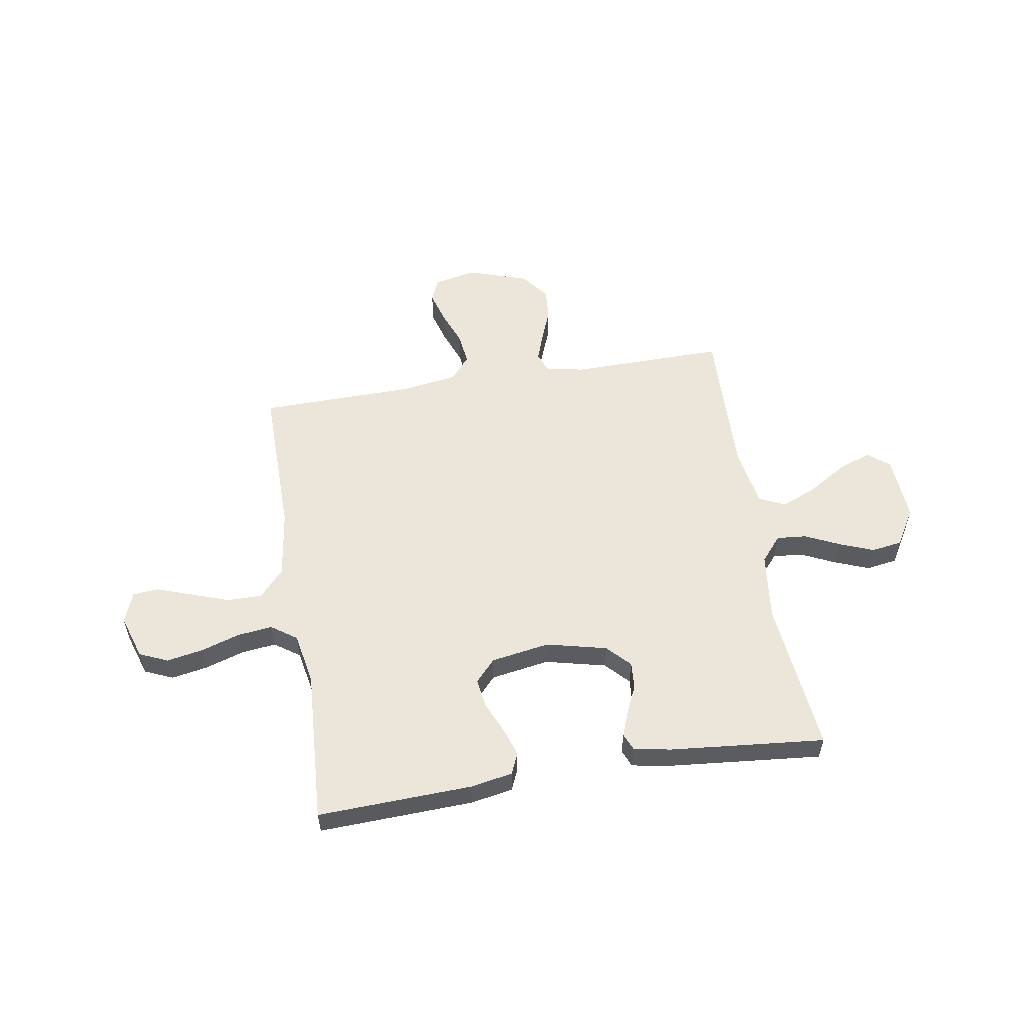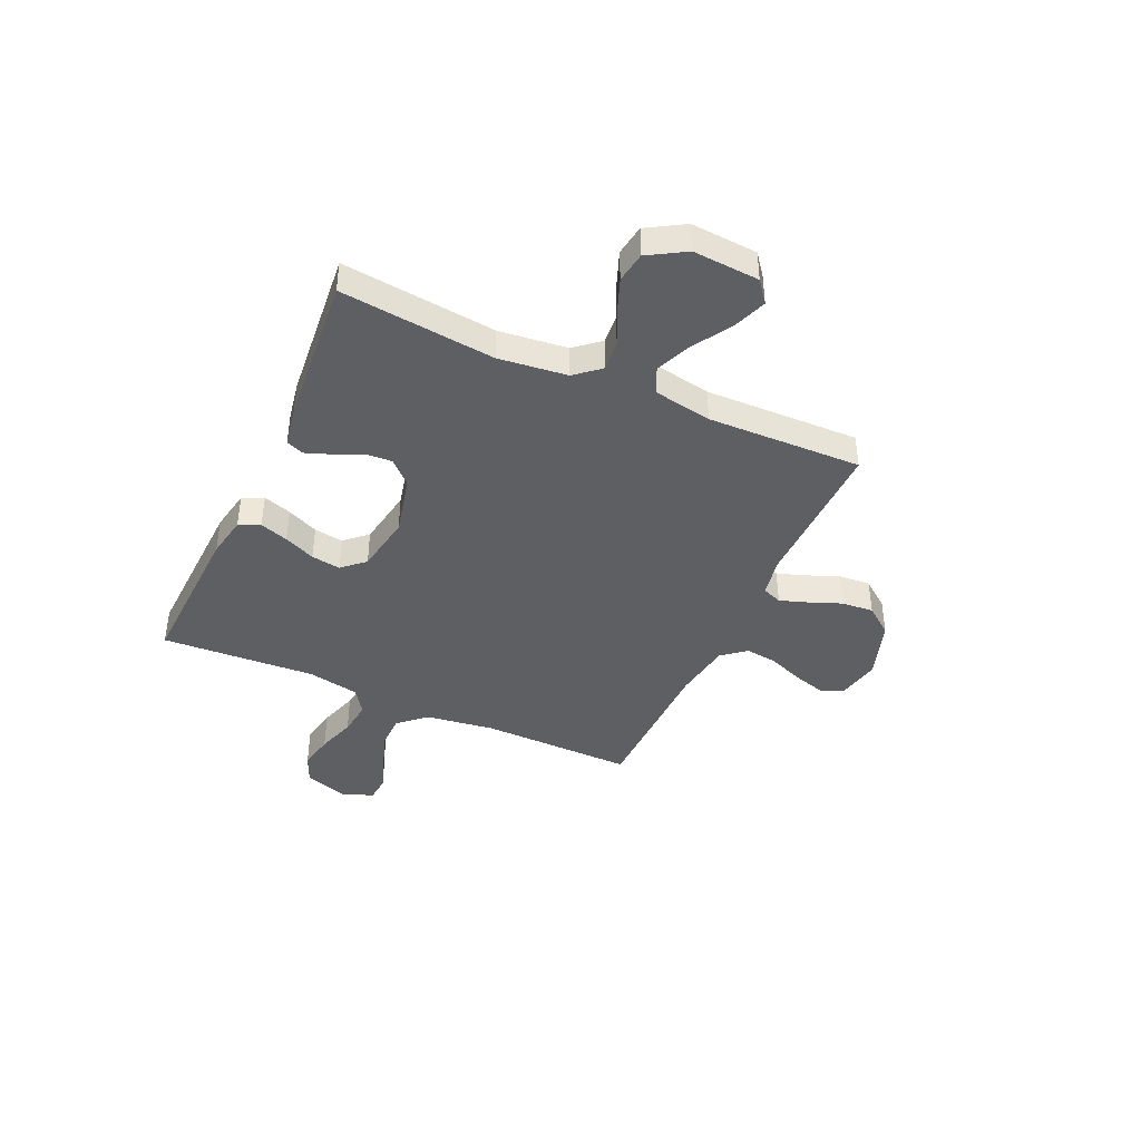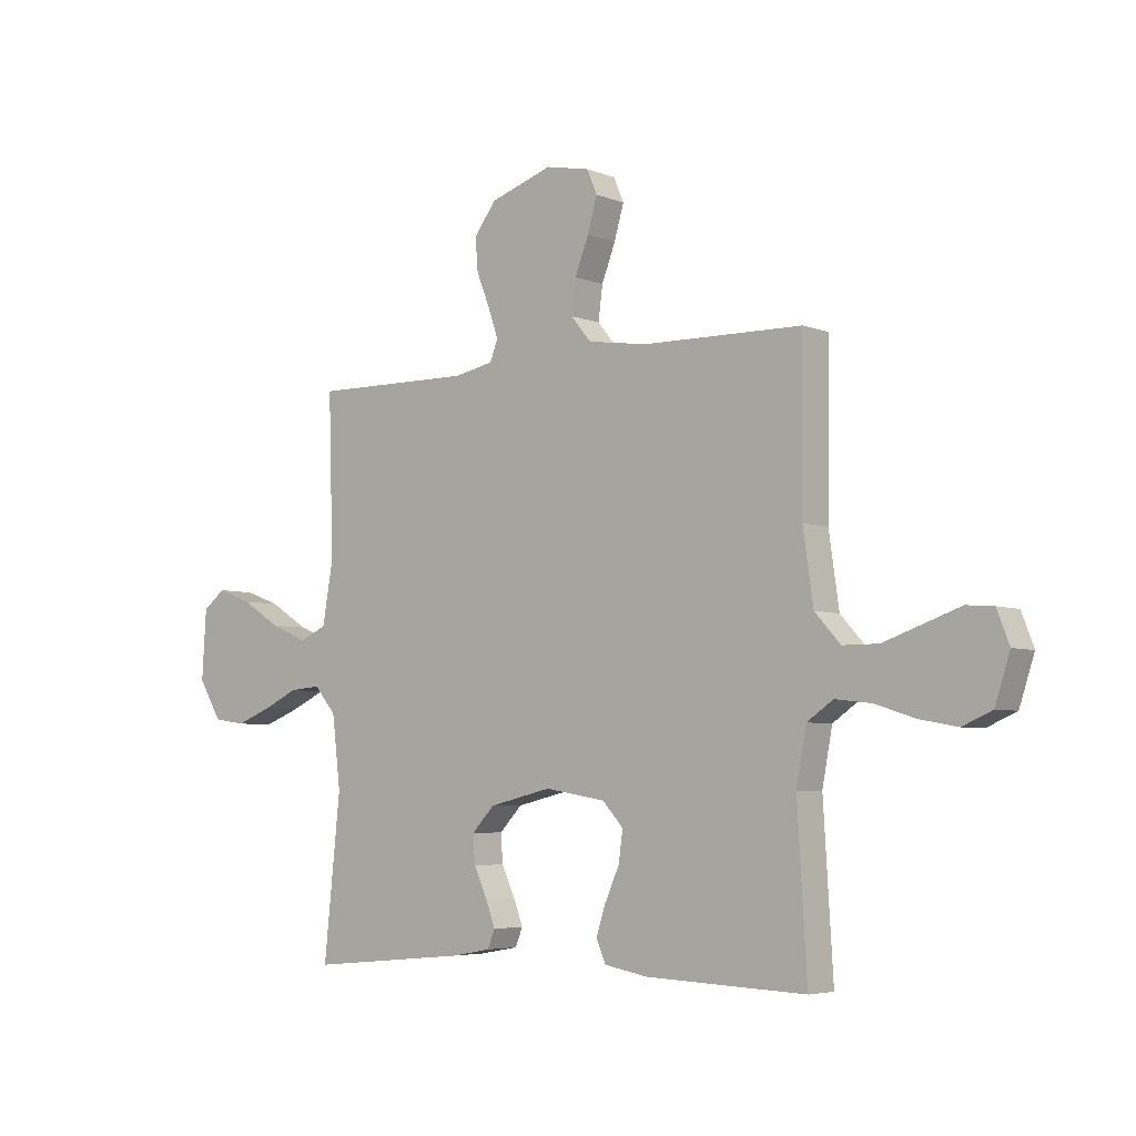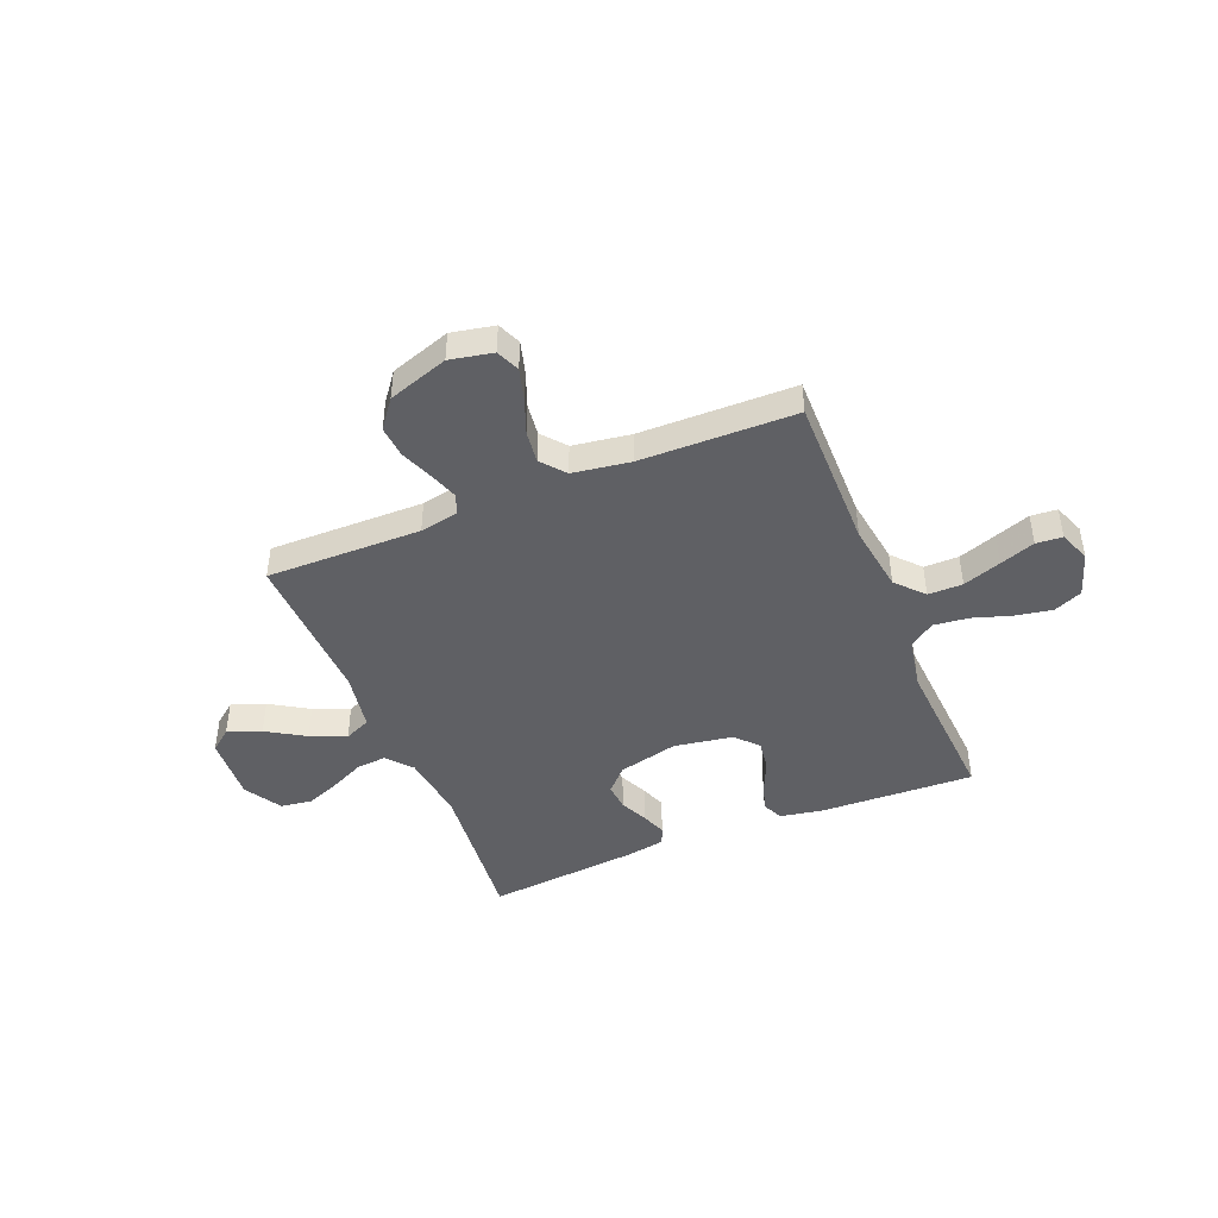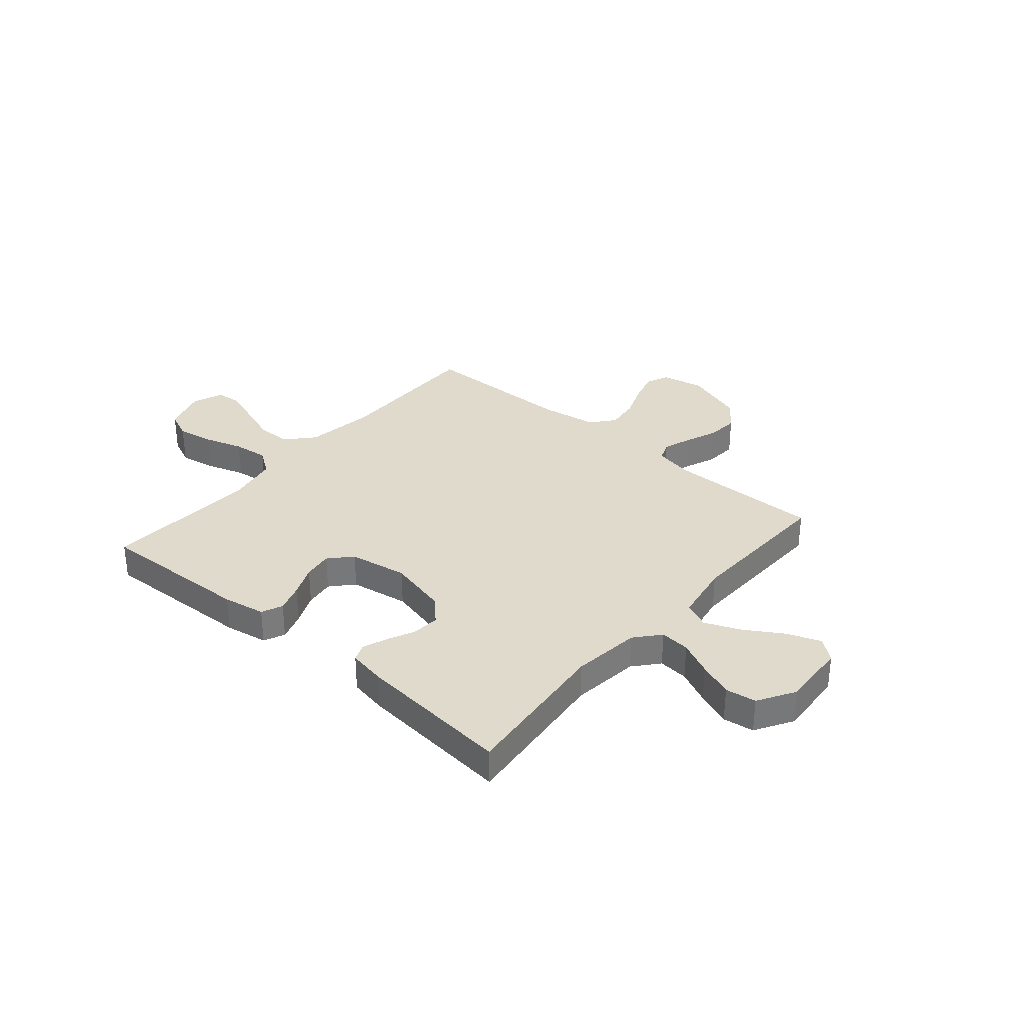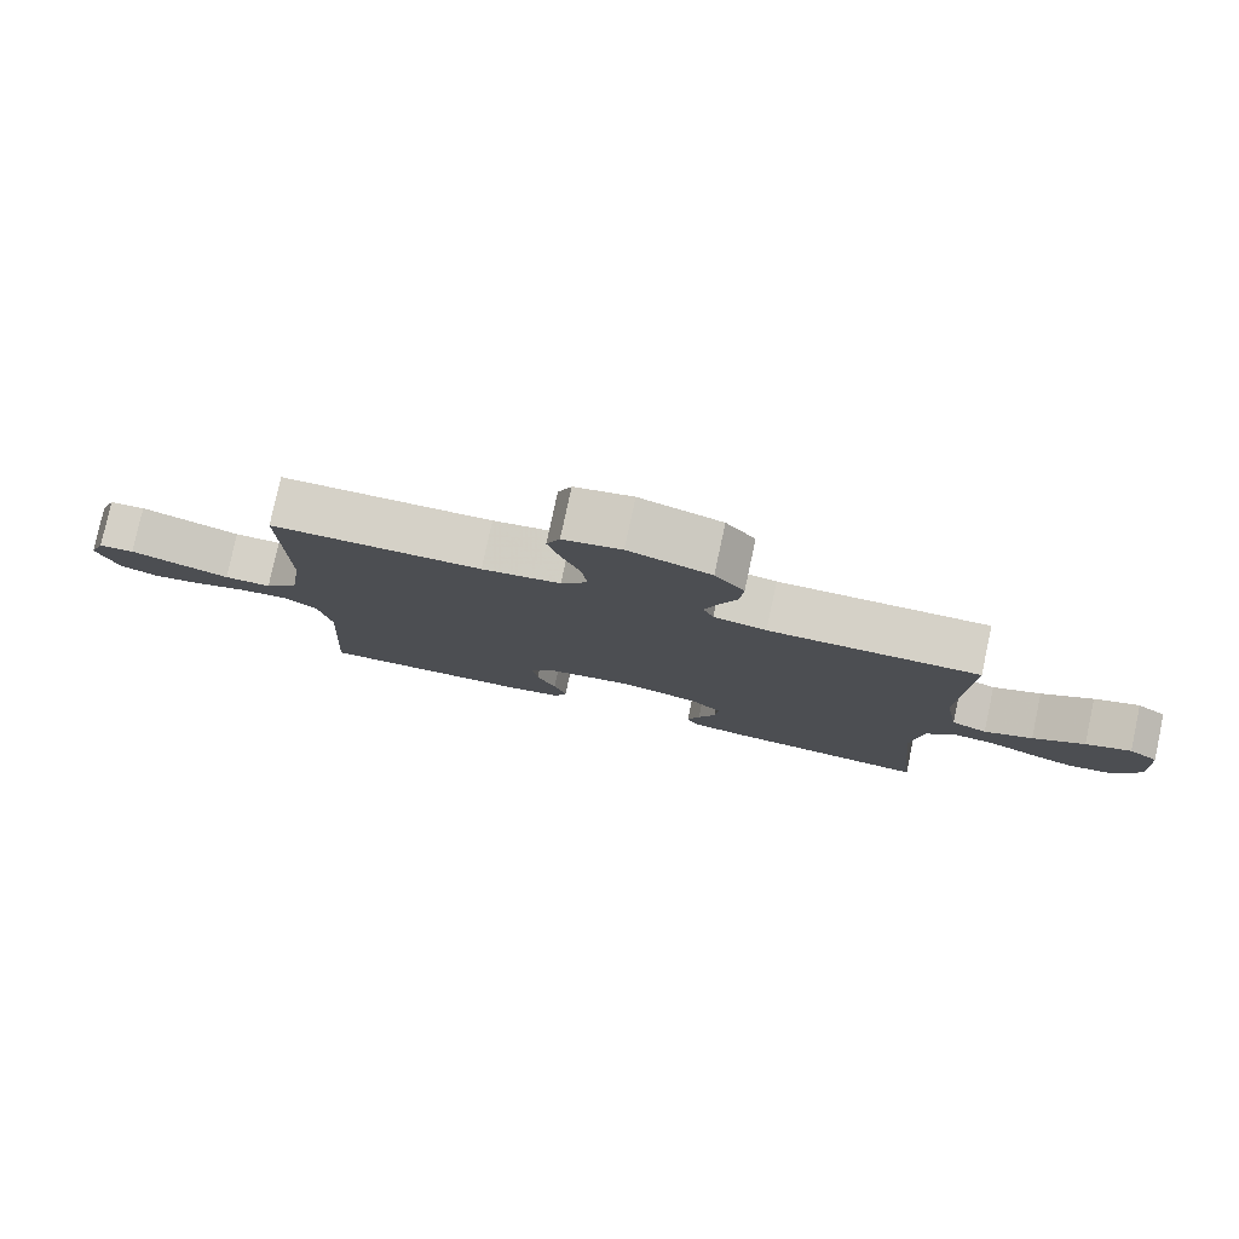
<metadata>
{"format":"obj","ext":"obj","renderer":"f3d","projection":"perspective","resolution":1024,"background":"white","views":[{"elev":55.4,"azim":170.7,"up":"+Y"},{"elev":-41.5,"azim":-114.5,"up":"+Y"},{"elev":-5.0,"azim":39.3,"up":"+Z"},{"elev":-44.5,"azim":22.3,"up":"+Y"},{"elev":33.0,"azim":-139.4,"up":"+Y"},{"elev":79.2,"azim":-167.9,"up":"+Z"}]}
</metadata>
<code>
v 0.5 0.07 0.5
v 0.497 0.07 0.2
v 0.516 0.07 0.067
v 0.564 0.07 0.014
v 0.631 0.07 0.014
v 0.705 0.07 0.04
v 0.773 0.07 0.064
v 0.824 0.07 0.06
v 0.847 0.07 0
v 0.819 0.07 -0.086
v 0.764 0.07 -0.11
v 0.693 0.07 -0.097
v 0.618 0.07 -0.073
v 0.55 0.07 -0.065
v 0.501 0.07 -0.099
v 0.482 0.07 -0.2
v 0.5 0.07 -0.5
v 0.2 0.07 -0.488
v 0.118 0.07 -0.473
v 0.1 0.07 -0.432
v 0.118 0.07 -0.377
v 0.145 0.07 -0.316
v 0.153 0.07 -0.259
v 0.114 0.07 -0.216
v 0 0.07 -0.197
v -0.117 0.07 -0.225
v -0.16 0.07 -0.27
v -0.156 0.07 -0.323
v -0.131 0.07 -0.377
v -0.113 0.07 -0.425
v -0.127 0.07 -0.459
v -0.2 0.07 -0.472
v -0.5 0.07 -0.5
v -0.469 0.07 -0.2
v -0.485 0.07 -0.067
v -0.526 0.07 -0.019
v -0.584 0.07 -0.024
v -0.65 0.07 -0.055
v -0.717 0.07 -0.081
v -0.777 0.07 -0.072
v -0.82 0.07 0
v -0.812 0.07 0.129
v -0.77 0.07 0.162
v -0.705 0.07 0.138
v -0.631 0.07 0.092
v -0.562 0.07 0.063
v -0.511 0.07 0.086
v -0.491 0.07 0.2
v -0.5 0.07 0.5
v -0.2 0.07 0.496
v -0.125 0.07 0.511
v -0.11 0.07 0.549
v -0.129 0.07 0.604
v -0.154 0.07 0.667
v -0.159 0.07 0.729
v -0.117 0.07 0.784
v 0 0.07 0.823
v 0.083 0.07 0.806
v 0.102 0.07 0.761
v 0.084 0.07 0.698
v 0.058 0.07 0.631
v 0.05 0.07 0.568
v 0.088 0.07 0.522
v 0.2 0.07 0.505
v 0.5 0 0.5
v 0.497 0 0.2
v 0.516 0 0.067
v 0.564 0 0.014
v 0.631 0 0.014
v 0.705 0 0.04
v 0.773 0 0.064
v 0.824 0 0.06
v 0.847 0 0
v 0.819 0 -0.086
v 0.764 0 -0.11
v 0.693 0 -0.097
v 0.618 0 -0.073
v 0.55 0 -0.065
v 0.501 0 -0.099
v 0.482 0 -0.2
v 0.5 0 -0.5
v 0.2 0 -0.488
v 0.118 0 -0.473
v 0.1 0 -0.432
v 0.118 0 -0.377
v 0.145 0 -0.316
v 0.153 0 -0.259
v 0.114 0 -0.216
v 0 0 -0.197
v -0.117 0 -0.225
v -0.16 0 -0.27
v -0.156 0 -0.323
v -0.131 0 -0.377
v -0.113 0 -0.425
v -0.127 0 -0.459
v -0.2 0 -0.472
v -0.5 0 -0.5
v -0.469 0 -0.2
v -0.485 0 -0.067
v -0.526 0 -0.019
v -0.584 0 -0.024
v -0.65 0 -0.055
v -0.717 0 -0.081
v -0.777 0 -0.072
v -0.82 0 0
v -0.812 0 0.129
v -0.77 0 0.162
v -0.705 0 0.138
v -0.631 0 0.092
v -0.562 0 0.063
v -0.511 0 0.086
v -0.491 0 0.2
v -0.5 0 0.5
v -0.2 0 0.496
v -0.125 0 0.511
v -0.11 0 0.549
v -0.129 0 0.604
v -0.154 0 0.667
v -0.159 0 0.729
v -0.117 0 0.784
v 0 0 0.823
v 0.083 0 0.806
v 0.102 0 0.761
v 0.084 0 0.698
v 0.058 0 0.631
v 0.05 0 0.568
v 0.088 0 0.522
v 0.2 0 0.505
f 59 60 61
f 58 59 61
f 57 58 61
f 56 57 61
f 55 56 61
f 54 55 61
f 53 54 61
f 52 53 61 62
f 51 52 62 63
f 48 49 50
f 51 63 64
f 50 51 64
f 48 50 64
f 47 48 64
f 43 44 45
f 42 43 45
f 41 42 45
f 40 41 45
f 39 40 45
f 38 39 45
f 37 38 45
f 36 37 45 46
f 35 36 46 47
f 32 33 34
f 31 32 34
f 30 31 34
f 29 30 34
f 28 29 34
f 27 28 34 35
f 47 64 1
f 35 47 1
f 27 35 1
f 26 27 1
f 20 21 22
f 19 20 22
f 18 19 22
f 17 18 22
f 16 17 22
f 15 16 22 23
f 14 15 23 24
f 11 12 13
f 10 11 13
f 9 10 13
f 8 9 13
f 7 8 13
f 6 7 13
f 5 6 13 14
f 14 24 25
f 5 14 25
f 4 5 25
f 25 26 1 2
f 3 4 25
f 2 3 25
f 125 124 123
f 125 123 122
f 125 122 121
f 125 121 120
f 125 120 119
f 125 119 118
f 125 118 117
f 126 125 117 116
f 127 126 116 115
f 114 113 112
f 128 127 115
f 128 115 114
f 128 114 112
f 128 112 111
f 109 108 107
f 109 107 106
f 109 106 105
f 109 105 104
f 109 104 103
f 109 103 102
f 109 102 101
f 110 109 101 100
f 111 110 100 99
f 98 97 96
f 98 96 95
f 98 95 94
f 98 94 93
f 98 93 92
f 99 98 92 91
f 65 128 111
f 65 111 99
f 65 99 91
f 65 91 90
f 86 85 84
f 86 84 83
f 86 83 82
f 86 82 81
f 86 81 80
f 87 86 80 79
f 88 87 79 78
f 77 76 75
f 77 75 74
f 77 74 73
f 77 73 72
f 77 72 71
f 77 71 70
f 78 77 70 69
f 89 88 78
f 89 78 69
f 89 69 68
f 66 65 90 89
f 89 68 67
f 89 67 66
f 1 65 66 2
f 2 66 67 3
f 3 67 68 4
f 4 68 69 5
f 5 69 70 6
f 6 70 71 7
f 7 71 72 8
f 8 72 73 9
f 9 73 74 10
f 10 74 75 11
f 11 75 76 12
f 12 76 77 13
f 13 77 78 14
f 14 78 79 15
f 15 79 80 16
f 16 80 81 17
f 17 81 82 18
f 18 82 83 19
f 19 83 84 20
f 20 84 85 21
f 21 85 86 22
f 22 86 87 23
f 23 87 88 24
f 24 88 89 25
f 25 89 90 26
f 26 90 91 27
f 27 91 92 28
f 28 92 93 29
f 29 93 94 30
f 30 94 95 31
f 31 95 96 32
f 32 96 97 33
f 33 97 98 34
f 34 98 99 35
f 35 99 100 36
f 36 100 101 37
f 37 101 102 38
f 38 102 103 39
f 39 103 104 40
f 40 104 105 41
f 41 105 106 42
f 42 106 107 43
f 43 107 108 44
f 44 108 109 45
f 45 109 110 46
f 46 110 111 47
f 47 111 112 48
f 48 112 113 49
f 49 113 114 50
f 50 114 115 51
f 51 115 116 52
f 52 116 117 53
f 53 117 118 54
f 54 118 119 55
f 55 119 120 56
f 56 120 121 57
f 57 121 122 58
f 58 122 123 59
f 59 123 124 60
f 60 124 125 61
f 61 125 126 62
f 62 126 127 63
f 63 127 128 64
f 64 128 65 1

</code>
